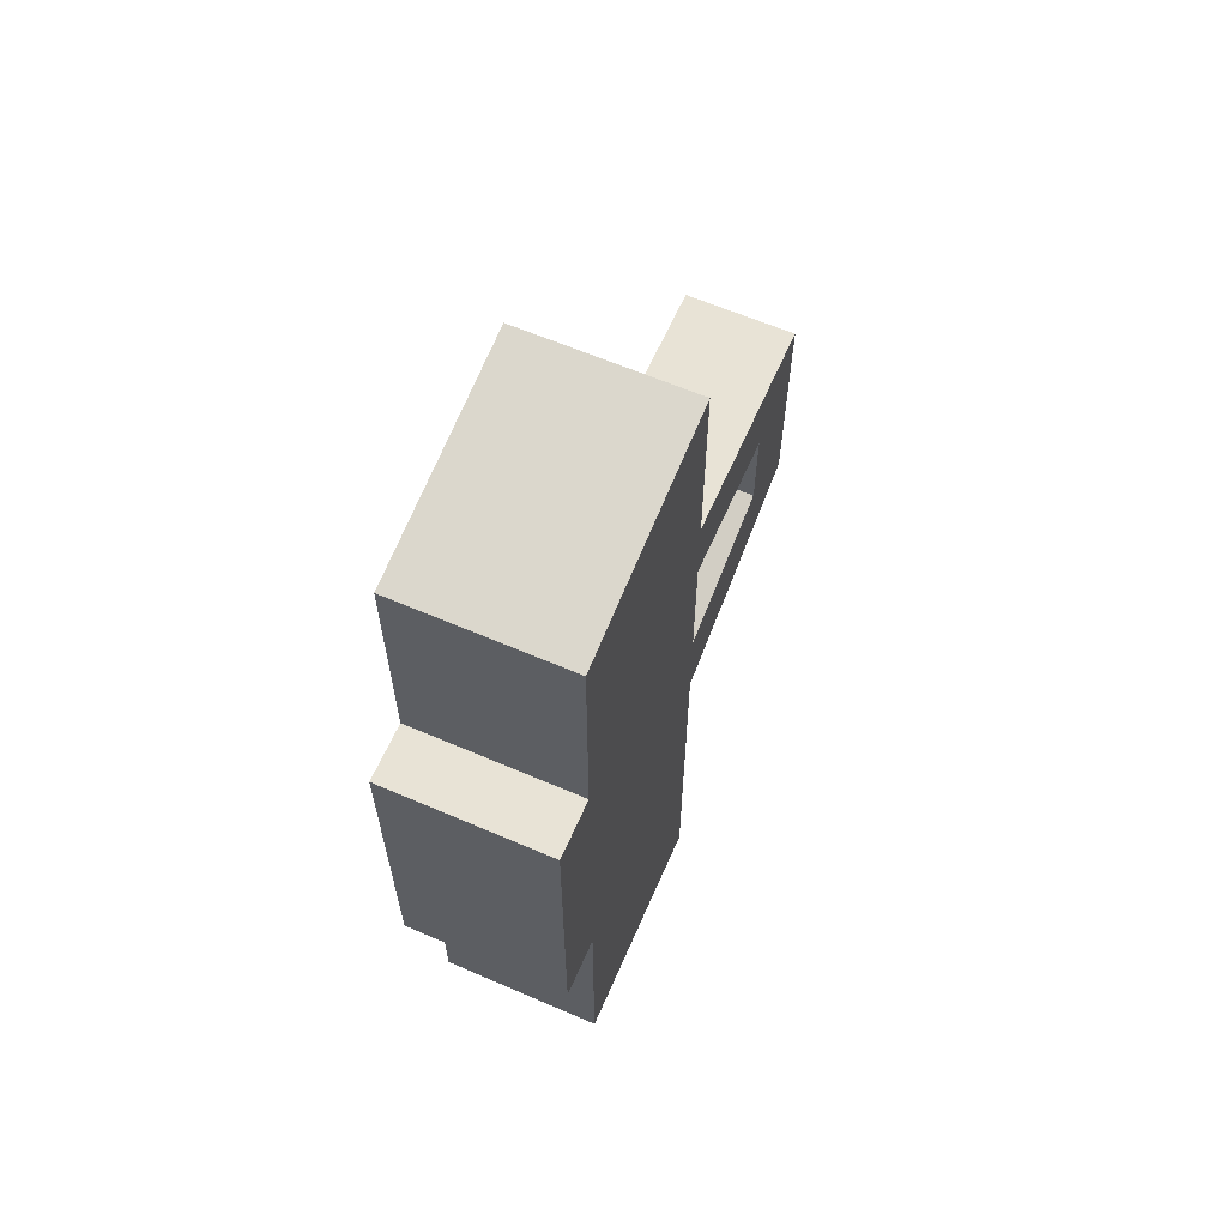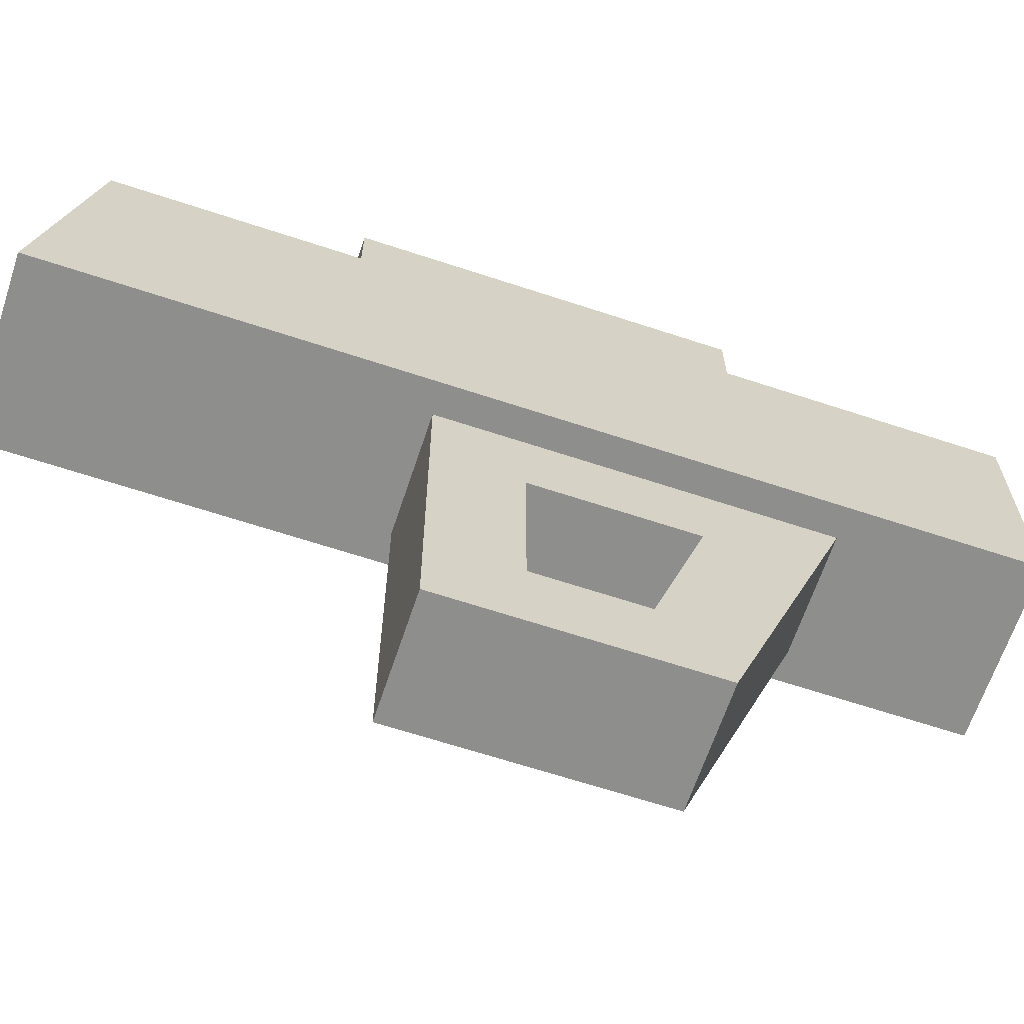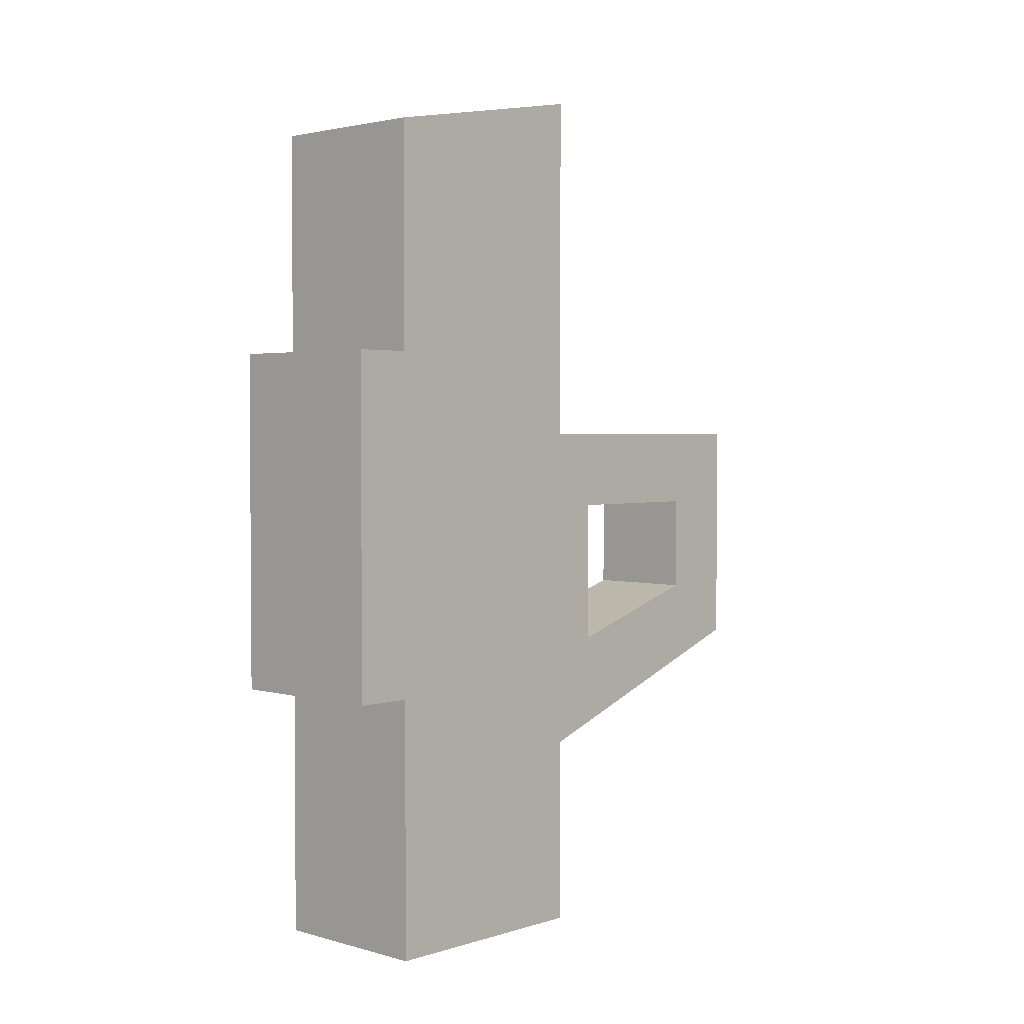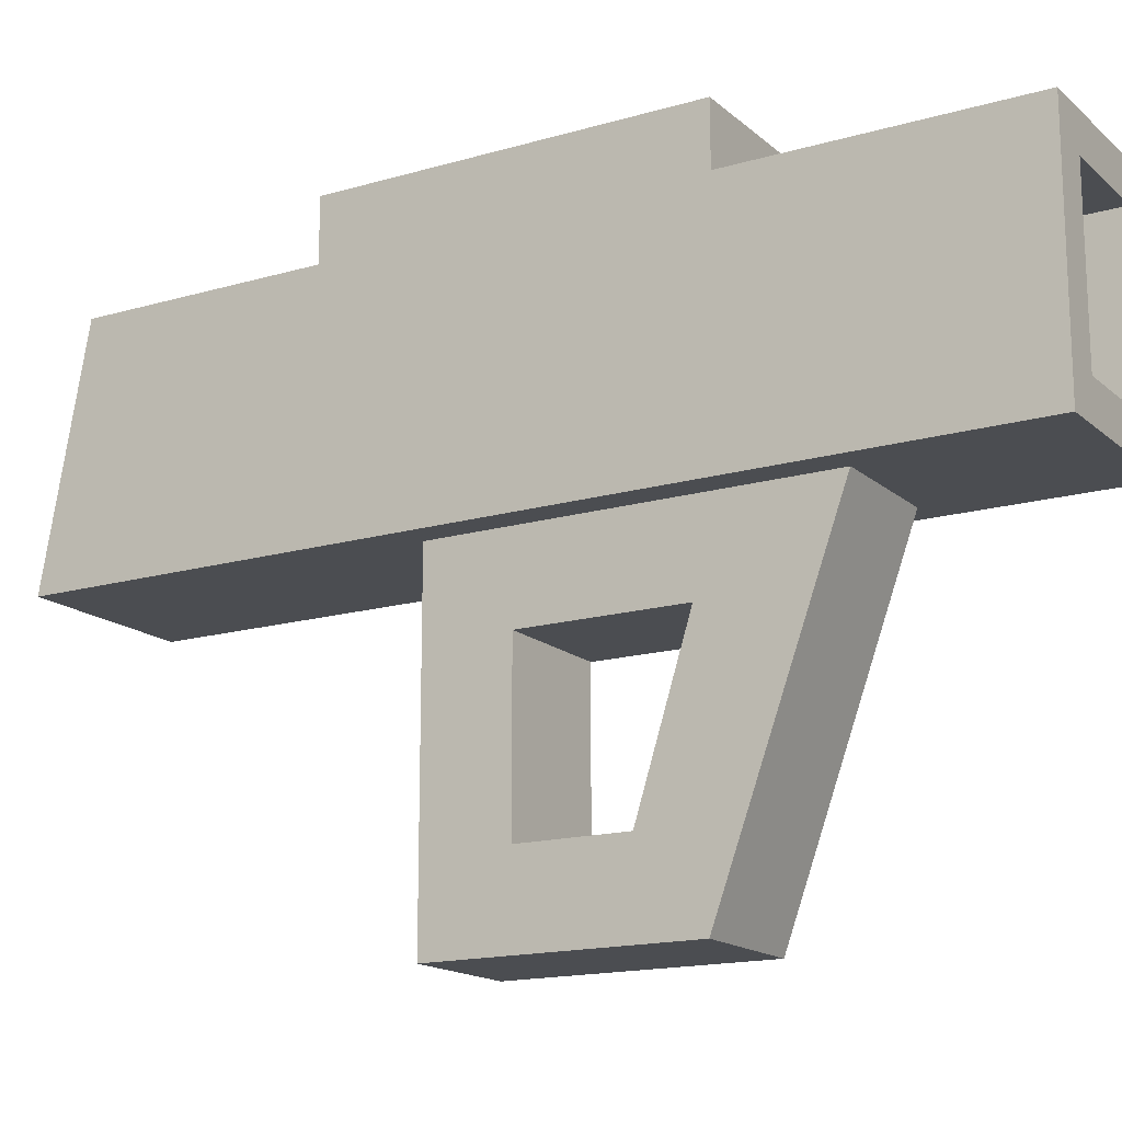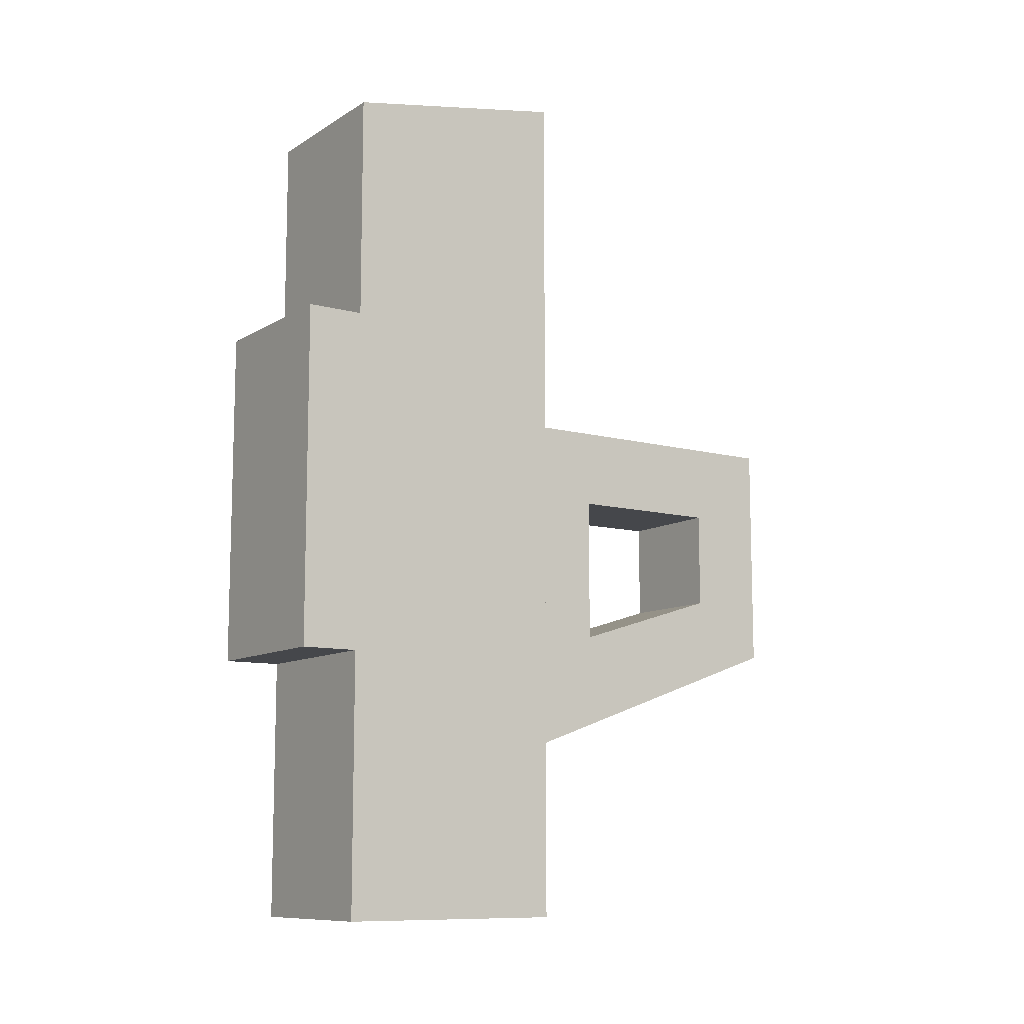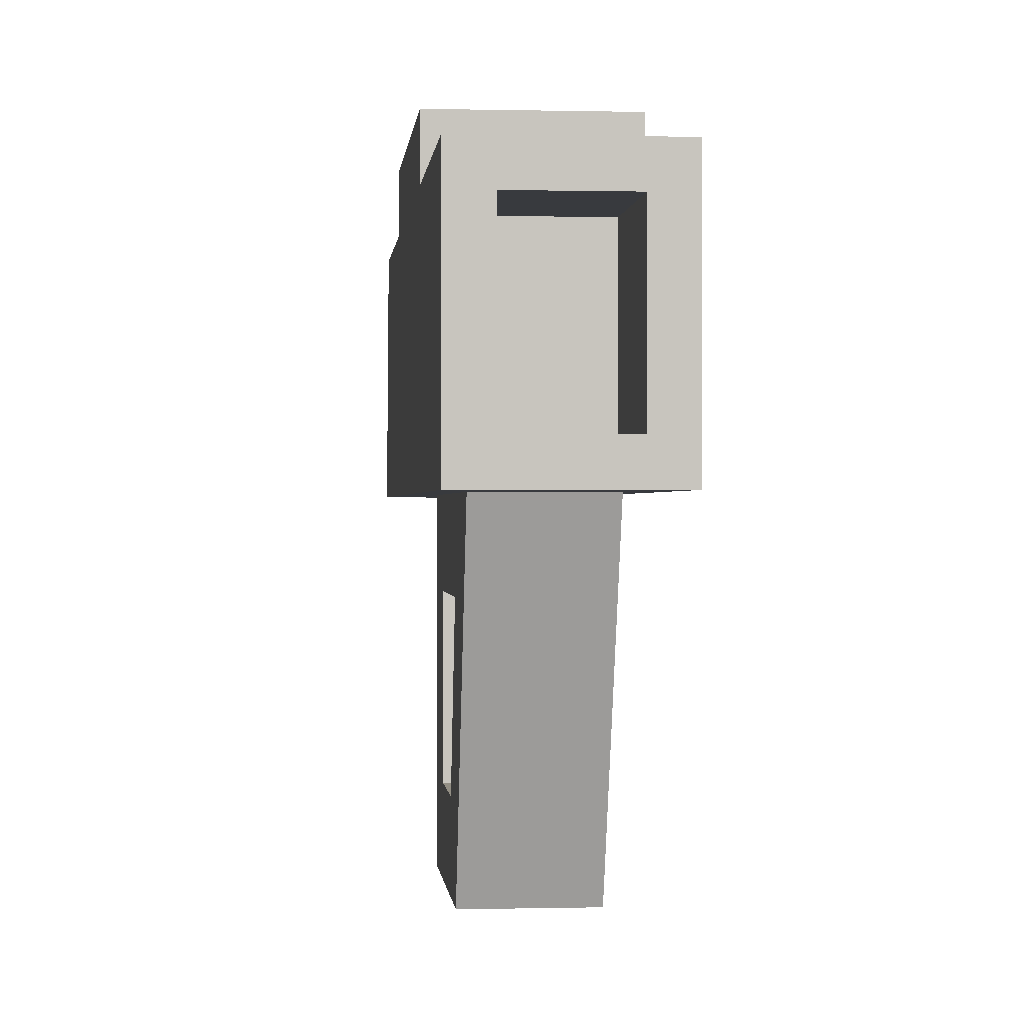
<metadata>
{"format":"obj","ext":"obj","renderer":"f3d","projection":"perspective","resolution":1024,"background":"white","views":[{"elev":62.5,"azim":-156.4,"up":"+Z"},{"elev":-65.1,"azim":71.6,"up":"+Y"},{"elev":2.5,"azim":-136.6,"up":"+Z"},{"elev":-16.1,"azim":121.0,"up":"+Y"},{"elev":-10.3,"azim":-124.0,"up":"+Z"},{"elev":0.0,"azim":174.9,"up":"+Y"}]}
</metadata>
<code>
g itemWeapon
v 0.2957 0.8 -1.83
v 0.1704 0.1253 -1.83
v 0.2957 -1.49e-07 -1.83
v -0.2957 -1.49e-07 -1.83
v -0.1704 0.1253 -1.83
v -0.1704 0.6747 -1.83
v 0.1704 0.6747 -1.83
v -0.2957 0.8 -1.83
v -0.2957 0.8 -0.9154
v 0.2957 0.8 -0.9154
v 0.2957 0.8 1.081
v 0.2957 -4.47e-07 1.226
v -0.2957 0.8 1.081
v -0.2957 -4.47e-07 1.226
v 0.1704 0.1253 -1.33
v 0.1704 0.6747 -1.33
v -0.1704 0.1253 -1.33
v -0.1704 0.6747 -1.33
v 0.2957 0.8 0.2866
v 0.2957 0.4 0.2866
v 0.2957 0.4 -0.9154
v 0.1957 -1.49e-07 -1.226
v 0.1957 -3.286e-07 3.286e-07
v -0.1957 -3.286e-07 3.286e-07
v -0.1957 -1.49e-07 -1.226
v -0.2957 0.8 0.2866
v -0.2957 0.4 -0.9154
v -0.2957 0.4 0.2866
v 0.1957 -1.1 -0.8258
v -0.1957 -1.1 -0.8258
v 0.1957 -1.1 1.49e-07
v -0.1957 -1.1 1.49e-07
v -0.1957 -0.2758 -0.794
v -0.1957 -0.8242 -0.6219
v -0.1957 -0.2758 -0.2758
v -0.1957 -0.8242 -0.2758
v 0.1957 -0.2758 -0.794
v 0.1957 -0.2758 -0.2758
v 0.1957 -0.8242 -0.2758
v 0.1957 -0.8242 -0.6219
v 0.2957 1 -0.9154
v 0.2957 1 0.2866
v -0.2957 1 -0.9154
v -0.2957 1 0.2866
f 2 1 3
f 3 4 2
f 4 5 2
f 4 6 5
f 1 2 7
f 7 8 1
f 7 6 8
f 6 4 8
f 1 8 9
f 9 10 1
f 12 11 13
f 13 14 12
f 16 15 17
f 17 18 16
f 16 7 2
f 2 15 16
f 2 5 17
f 17 15 2
f 5 6 18
f 18 17 5
f 6 7 16
f 16 18 6
f 20 19 11
f 11 12 20
f 12 21 20
f 12 3 21
f 10 21 3
f 3 1 10
f 22 4 3
f 3 12 22
f 12 23 22
f 12 24 23
f 4 22 25
f 25 14 4
f 25 24 14
f 24 12 14
f 19 26 13
f 13 11 19
f 9 8 4
f 4 27 9
f 27 4 14
f 28 27 14
f 28 14 13
f 13 26 28
f 22 29 30
f 30 25 22
f 30 29 31
f 31 32 30
f 33 24 25
f 25 30 33
f 30 34 33
f 24 33 35
f 35 32 24
f 34 30 32
f 35 36 32
f 36 34 32
f 33 37 38
f 38 35 33
f 31 23 24
f 24 32 31
f 38 39 36
f 36 35 38
f 40 37 33
f 33 34 40
f 40 34 36
f 36 39 40
f 38 22 23
f 23 31 38
f 38 37 22
f 31 39 38
f 31 40 39
f 31 29 40
f 29 22 37
f 37 40 29
f 25 22 23
f 23 24 25
f 10 41 42
f 42 19 10
f 19 21 10
f 19 20 21
f 41 43 44
f 44 42 41
f 19 42 44
f 44 26 19
f 41 10 9
f 9 43 41
f 44 43 9
f 9 26 44
f 9 27 26
f 27 28 26

</code>
